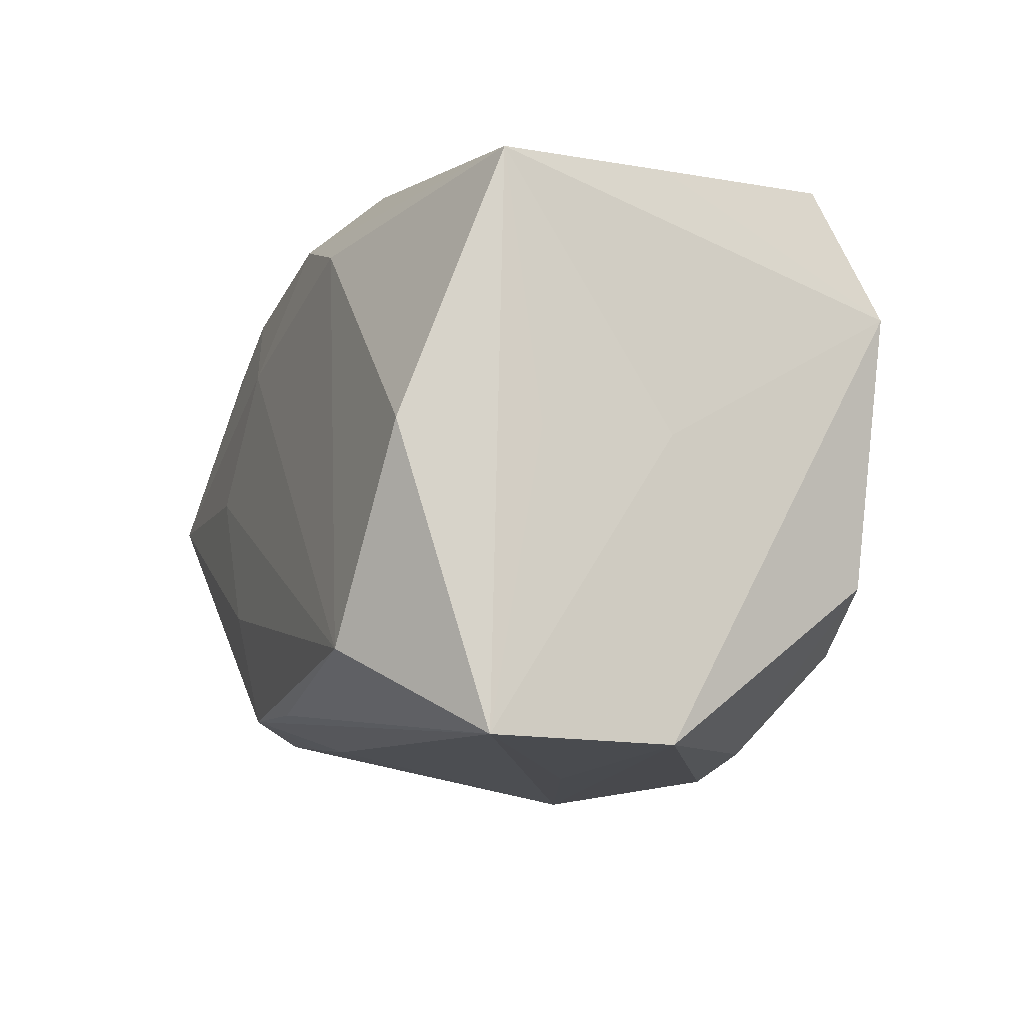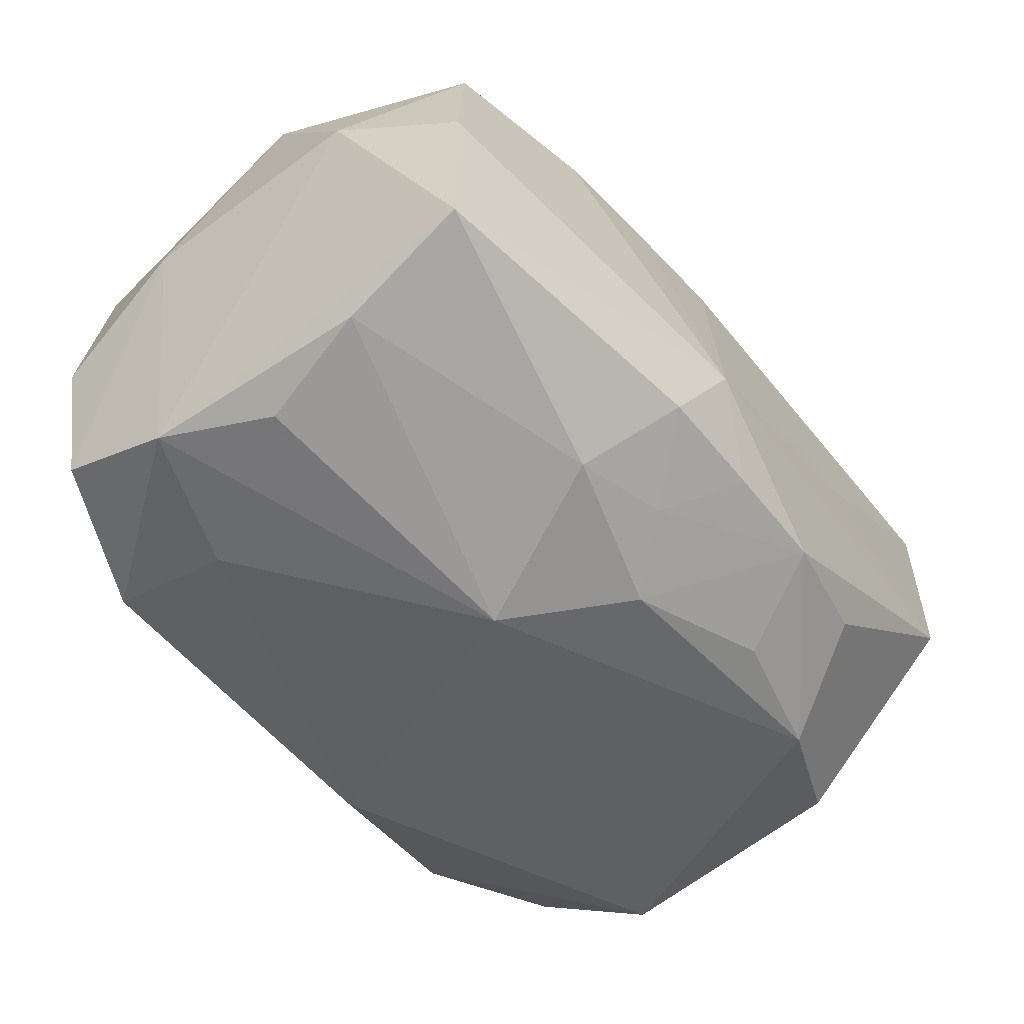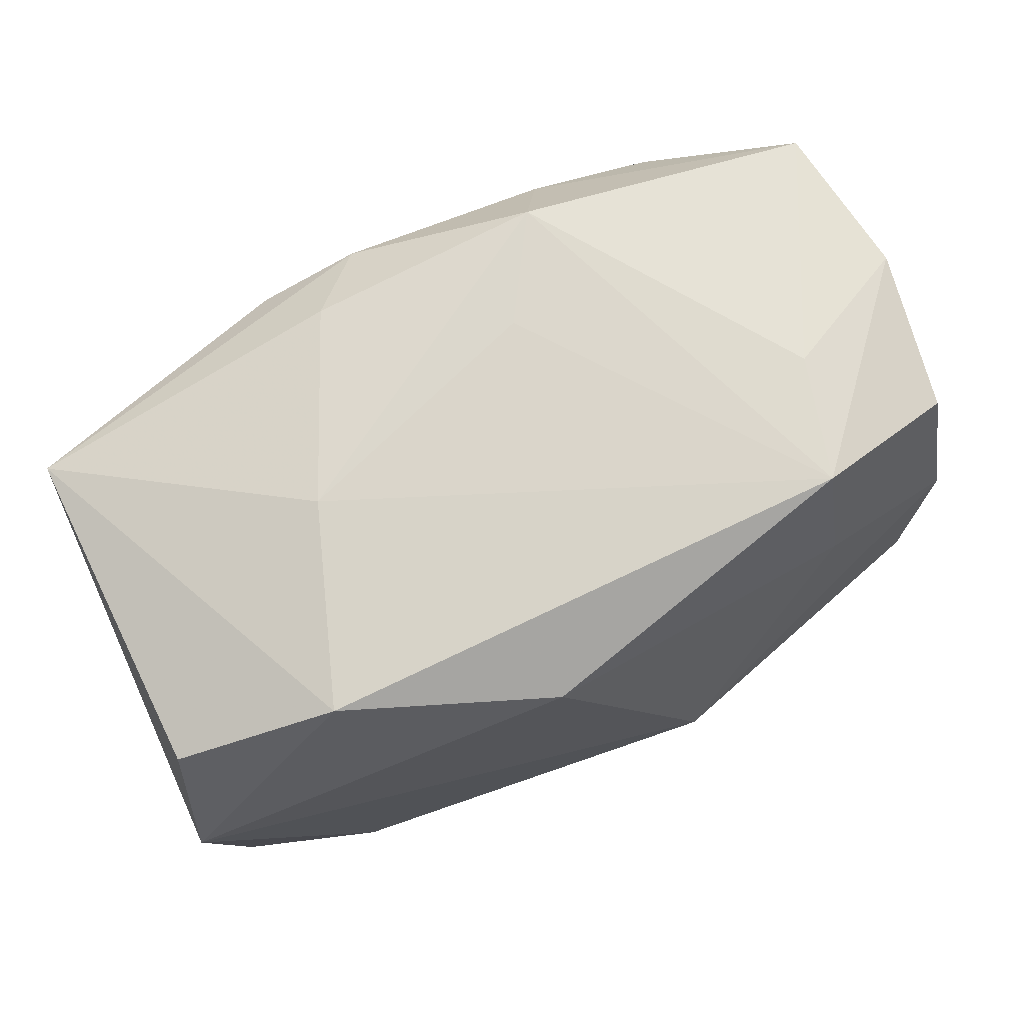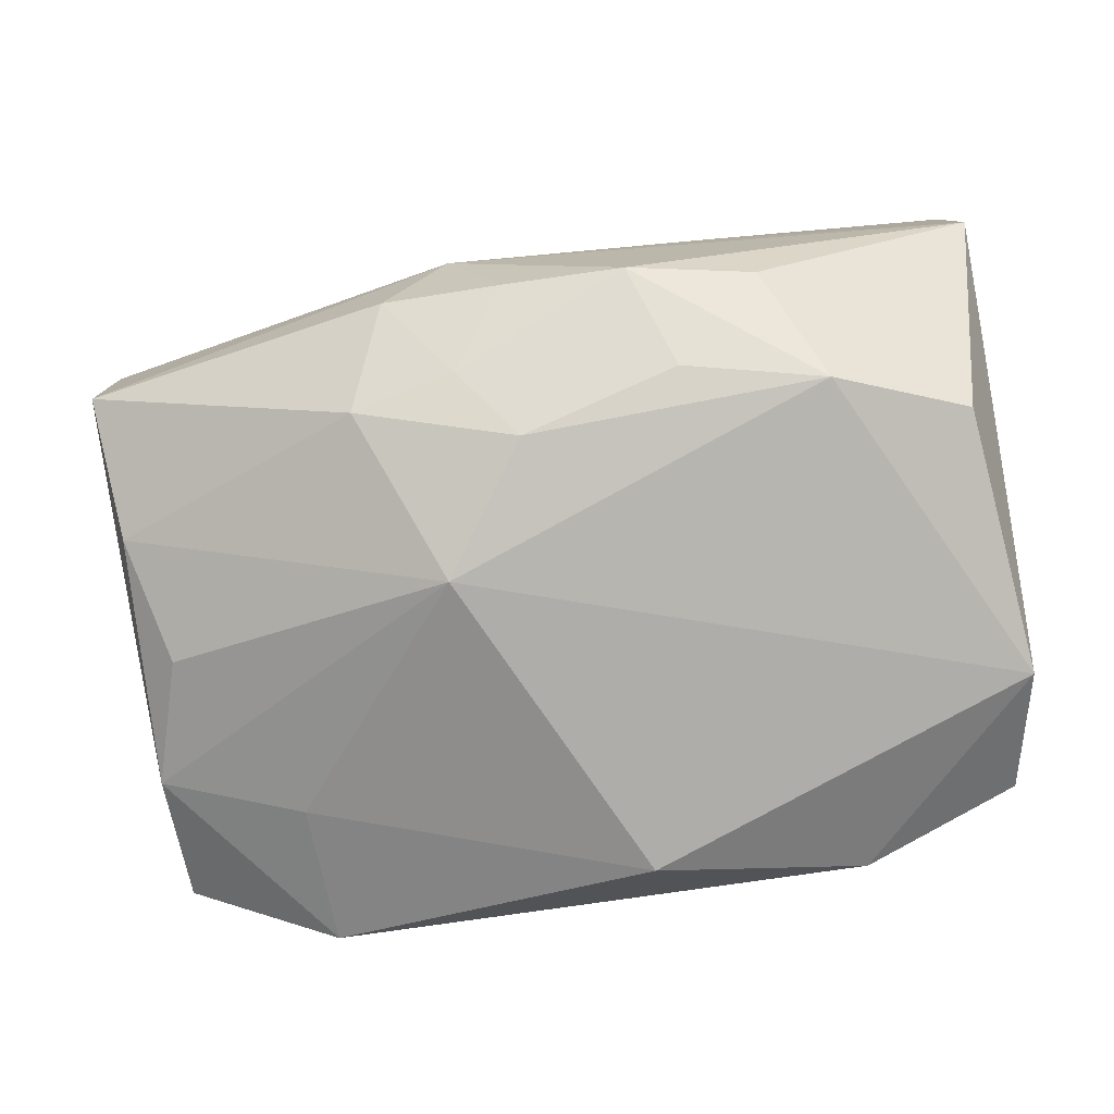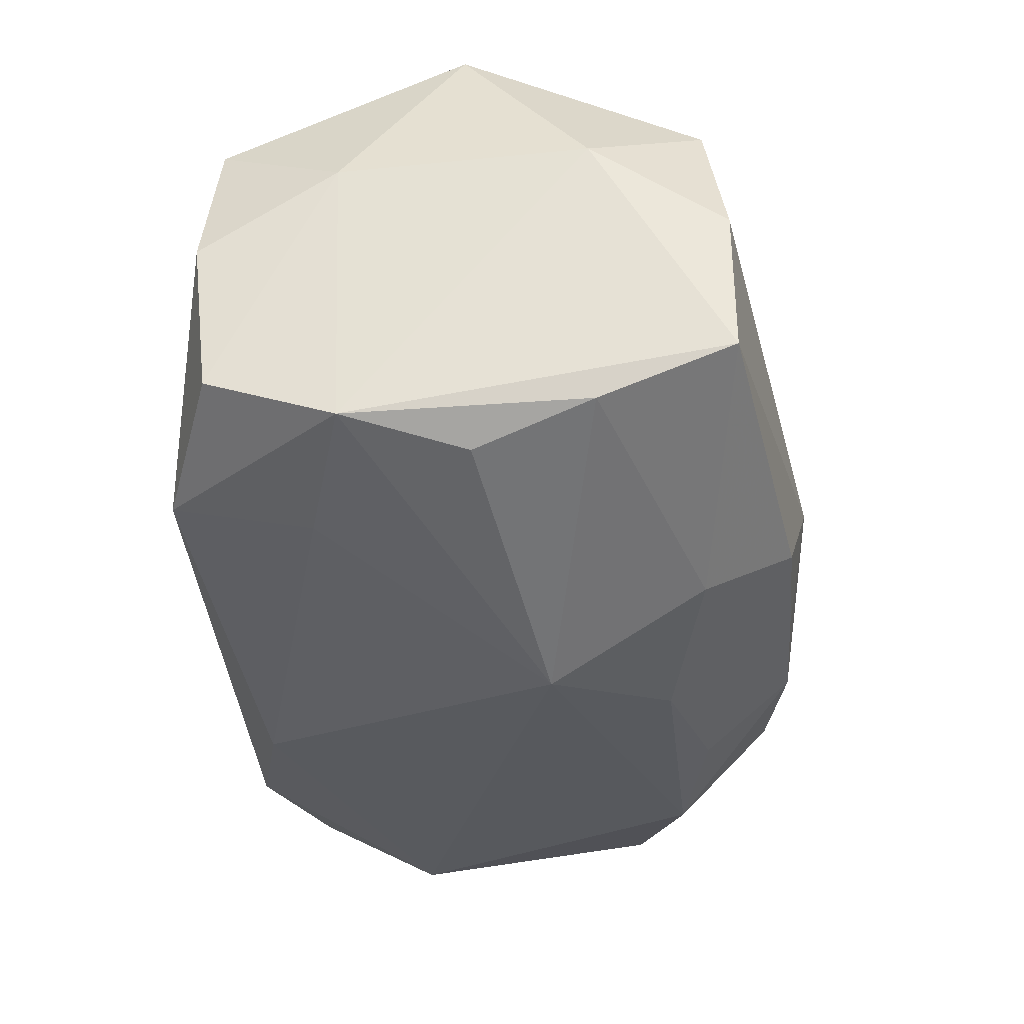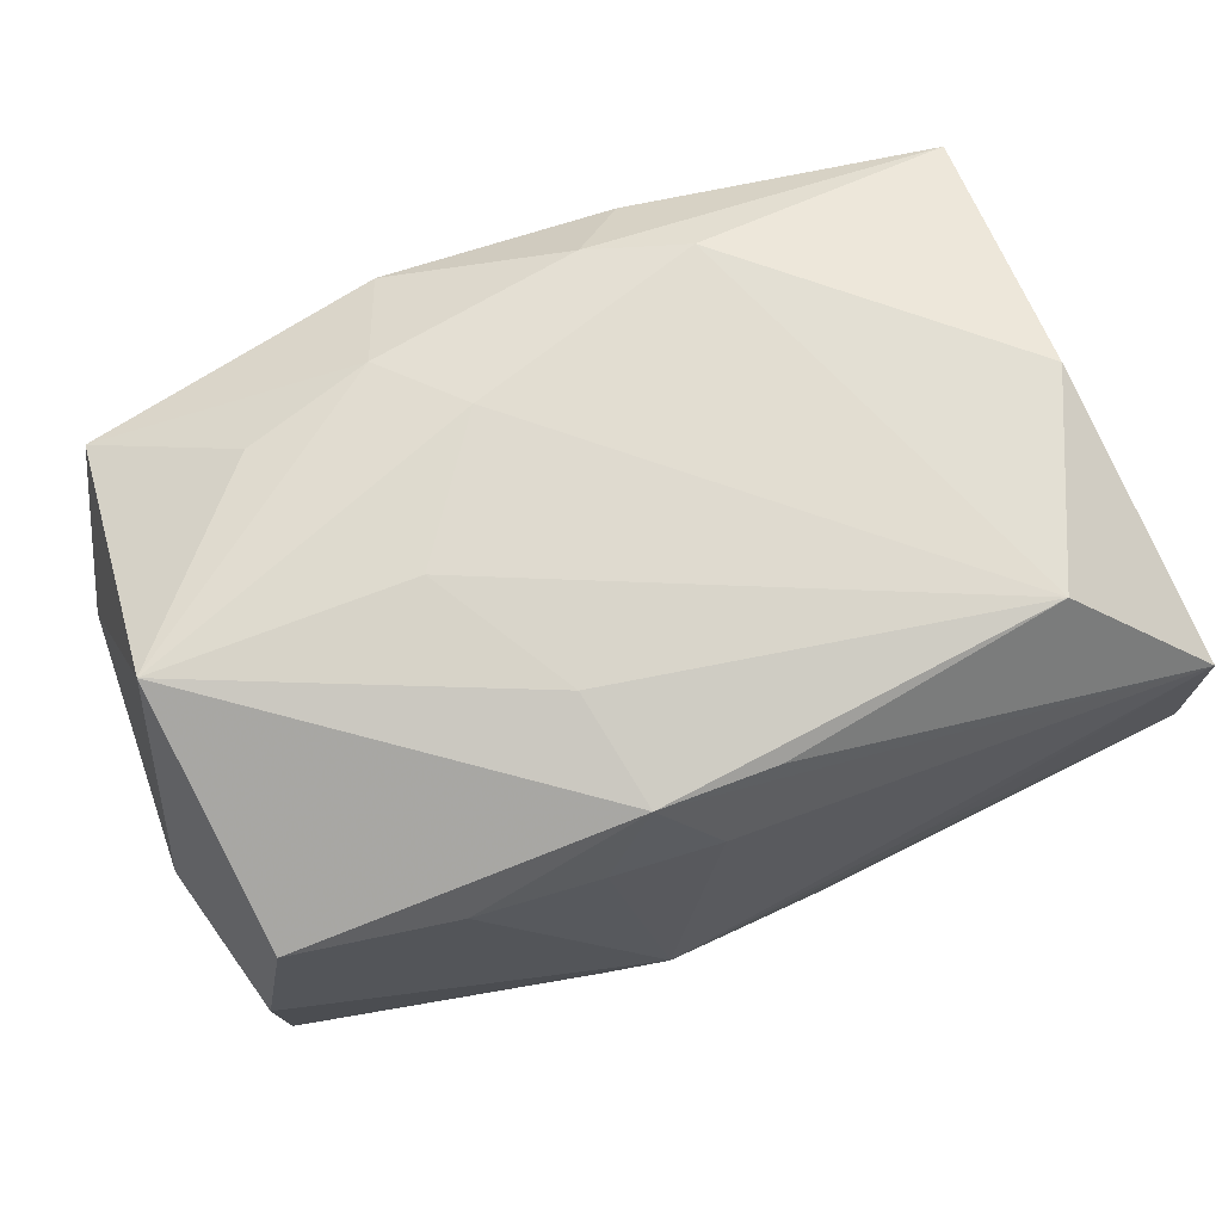
<metadata>
{"format":"obj","ext":"obj","renderer":"f3d","projection":"perspective","resolution":1024,"background":"white","views":[{"elev":-9.9,"azim":70.9,"up":"+Y"},{"elev":-49.8,"azim":-54.1,"up":"+Z"},{"elev":74.2,"azim":156.4,"up":"+Y"},{"elev":-78.9,"azim":7.6,"up":"+Z"},{"elev":-36.7,"azim":-86.2,"up":"+Z"},{"elev":75.5,"azim":-21.5,"up":"+Z"}]}
</metadata>
<code>
v 0.03024 0.01817 -0.001176
v -0.02979 0.0191 0.01185
v 0.02893 -0.01022 -0.01605
v -0.005716 -0.02398 -0.006127
v 0.01935 -0.01387 -0.01839
v 0.01119 0.01543 0.01758
v -0.03053 -0.008367 -0.01366
v -0.03097 0.0009197 0.01976
v 0.03153 -0.0007039 0.008222
v -0.01097 0.01554 0.01773
v 0.004112 0.01778 0.01749
v 0.03111 0.008627 -0.01729
v -0.005004 -0.01789 0.01878
v -0.03401 -0.008364 0.006702
v -0.02015 0.01302 0.01745
v -0.02052 0.01213 -0.01625
v 0.009332 -0.01595 -0.01804
v -0.0317 -0.01813 -0.01036
v -0.00866 -0.01975 0.01289
v -0.02208 0.02215 -0.004745
v -0.007743 -0.004065 -0.02196
v -0.03065 0.009285 -0.01419
v 0.006634 -0.02256 -0.01354
v -0.005741 -0.01735 -0.01693
v -0.03178 -0.0182 0.001133
v 0.01561 -0.02099 -0.01273
v -0.03163 0.01992 0.0005525
v 0.008209 0.02148 0.01274
v 0.03071 0.01843 0.0106
v 0.02321 -0.01509 0.01994
v -0.004044 0.02258 0.005949
v -0.001012 -0.02037 0.01296
v -0.006552 -0.009641 0.02018
v 0.02976 0.01791 -0.01284
v -0.01258 0.0005016 0.02014
v -0.03321 0.009801 0.006339
v -0.001762 -0.01291 -0.02007
v -0.01759 -0.01893 0.01275
v -0.01992 0.02258 -0.01369
v -0.0281 0.0002925 -0.01579
v -0.03041 0.01875 -0.01079
v -0.005914 0.009997 0.01919
v 0.003389 0.01851 -0.01965
v -0.0018 -0.0225 -0.01339
v -0.01028 -0.0223 -0.01315
v -0.008428 0.02238 0.0135
v 0.03182 -0.0008549 -0.0009327
v 0.03213 -0.02159 -0.0006281
v 0.03213 -0.02116 0.01204
v 0.003389 -0.01799 0.01845
v 0.01244 -0.02284 -5.076e-05
v 0.01384 0.02258 -0.0007774
v 0.02967 -0.0005113 0.01771
v -0.013 -0.01562 -0.01763
v -0.02936 -0.01679 0.01189
v 0.01846 0.02177 -0.01483
f 43 12 21
f 21 37 54
f 54 7 21
f 12 29 47
f 47 48 12
f 16 43 21
f 52 29 56
f 12 43 56
f 56 34 12
f 11 29 28
f 28 46 11
f 28 29 52
f 52 46 28
f 30 33 13
f 14 36 22
f 22 36 41
f 22 16 21
f 25 55 14
f 1 29 12
f 12 34 1
f 1 56 29
f 34 56 1
f 6 29 11
f 6 53 29
f 30 53 6
f 18 54 45
f 7 54 18
f 45 4 18
f 4 25 18
f 18 25 14
f 14 22 18
f 18 22 7
f 9 47 29
f 48 4 23
f 23 26 48
f 12 48 3
f 48 26 3
f 43 16 39
f 39 56 43
f 39 22 41
f 16 22 39
f 52 56 39
f 11 46 10
f 46 2 10
f 38 13 55
f 55 25 38
f 38 25 4
f 49 53 30
f 48 47 49
f 47 9 49
f 29 53 49
f 49 9 29
f 21 7 40
f 40 22 21
f 7 22 40
f 37 23 24
f 45 54 24
f 24 54 37
f 26 23 5
f 5 3 26
f 5 37 21
f 12 3 5
f 21 12 5
f 27 39 41
f 41 36 27
f 36 2 27
f 31 46 52
f 52 39 31
f 31 39 46
f 8 2 36
f 14 55 8
f 8 36 14
f 8 13 33
f 55 13 8
f 30 13 50
f 50 49 30
f 13 49 50
f 51 4 48
f 48 49 51
f 51 49 4
f 45 24 44
f 44 24 23
f 44 4 45
f 44 23 4
f 17 23 37
f 37 5 17
f 17 5 23
f 46 39 20
f 39 27 20
f 20 2 46
f 20 27 2
f 15 10 2
f 2 8 15
f 15 8 10
f 11 10 42
f 10 8 42
f 42 6 11
f 30 6 42
f 13 38 19
f 19 38 4
f 32 49 13
f 13 19 32
f 4 49 32
f 32 19 4
f 35 8 33
f 35 42 8
f 35 33 30
f 30 42 35

</code>
